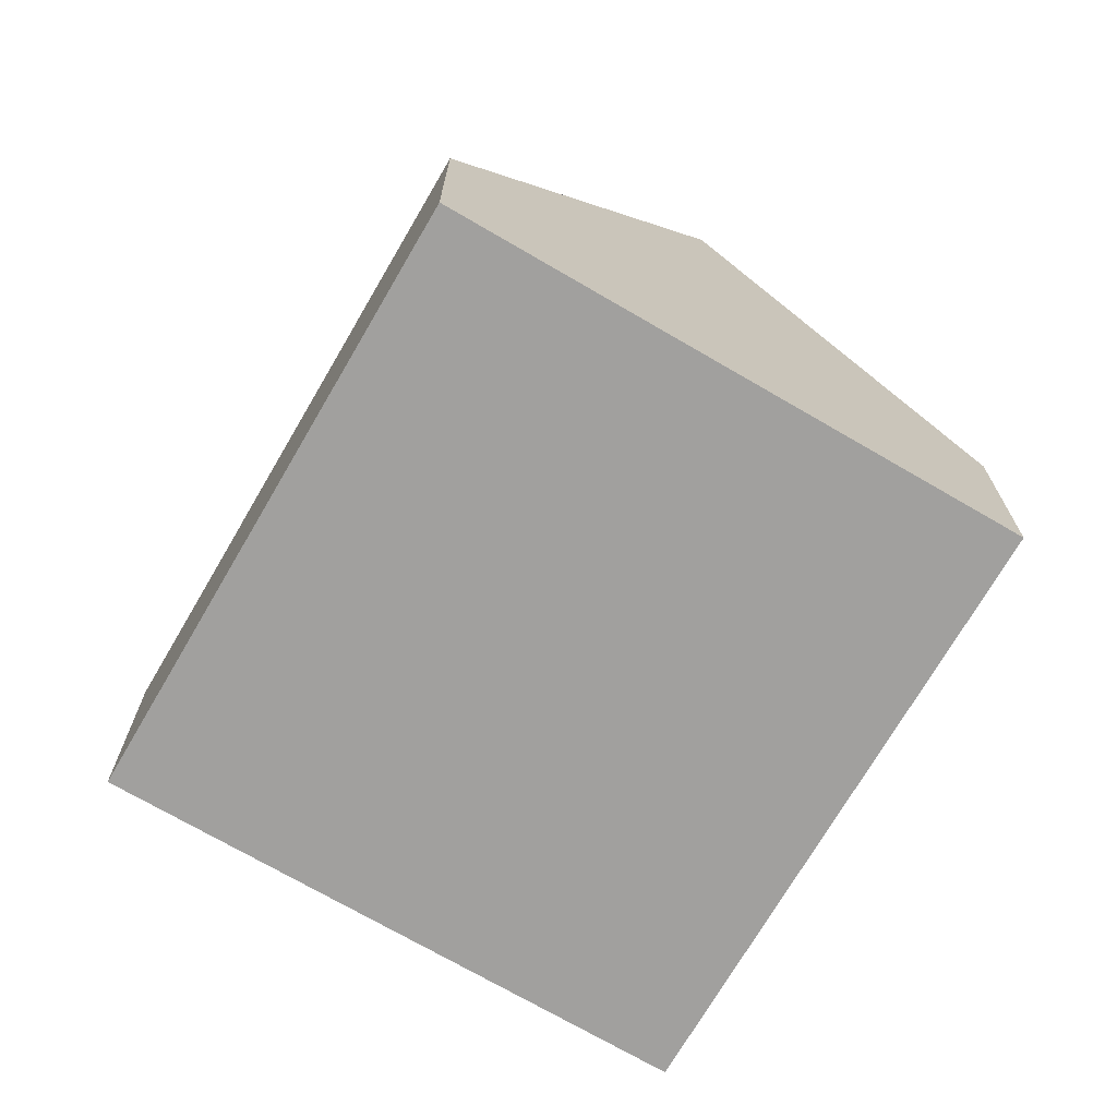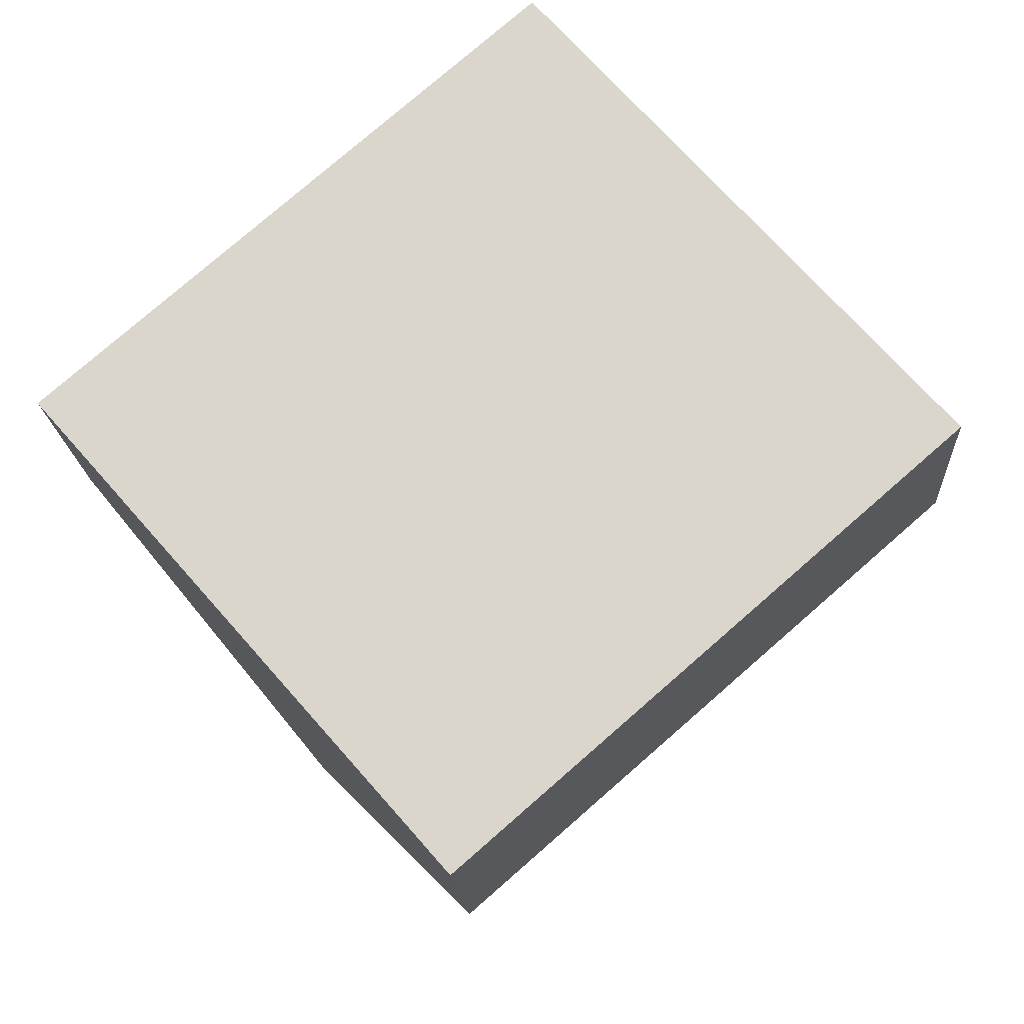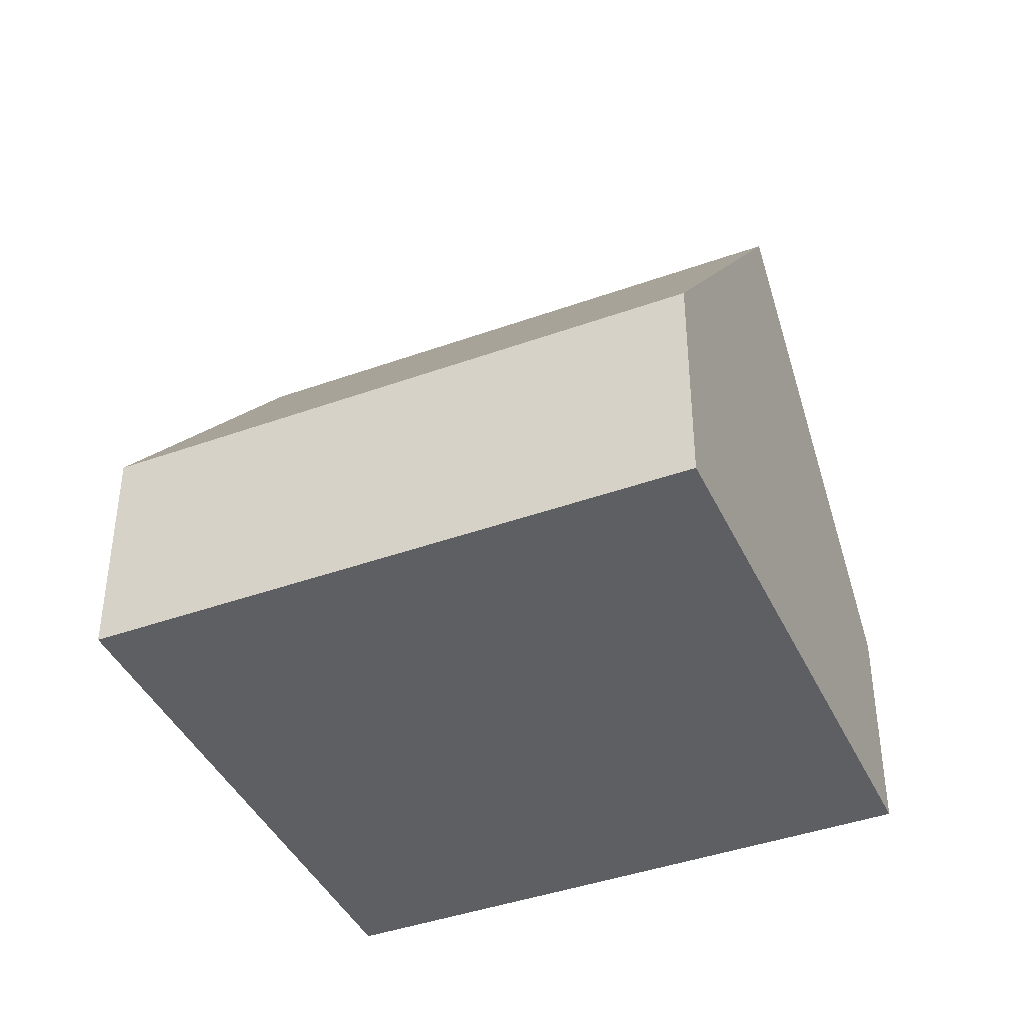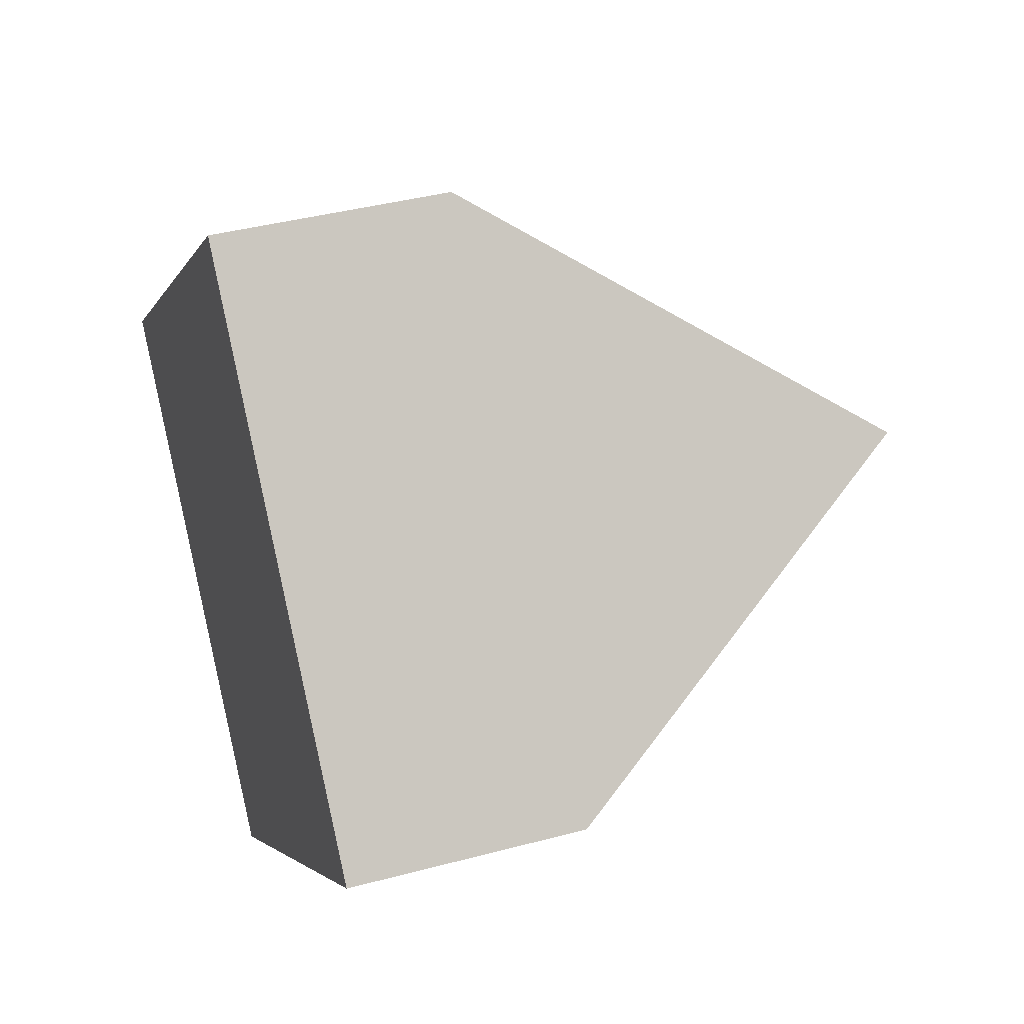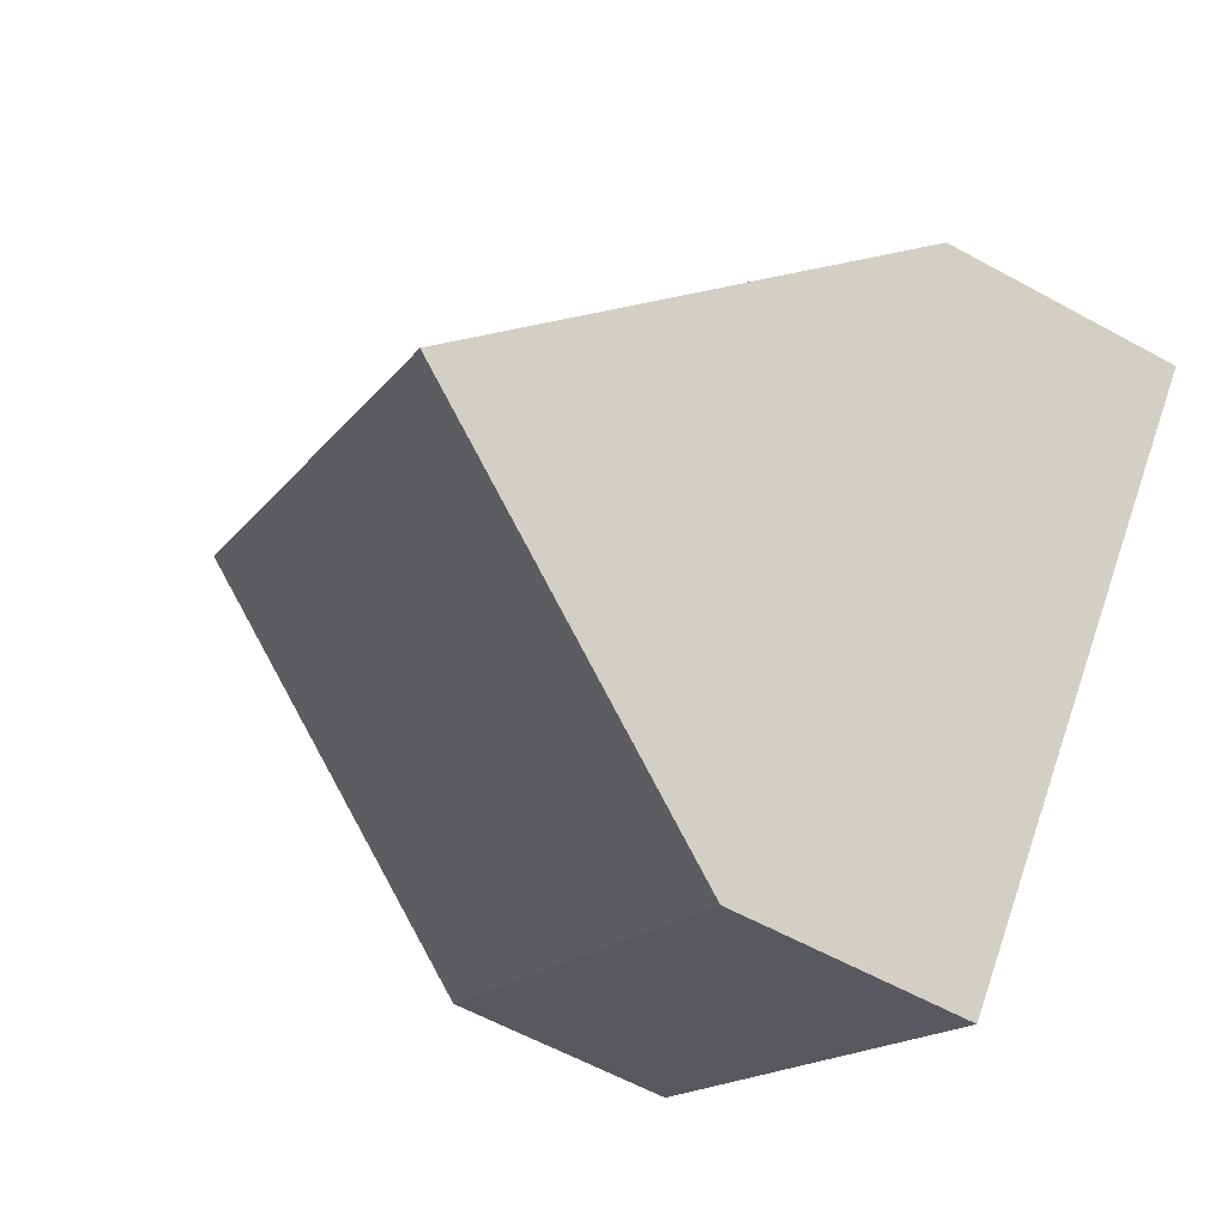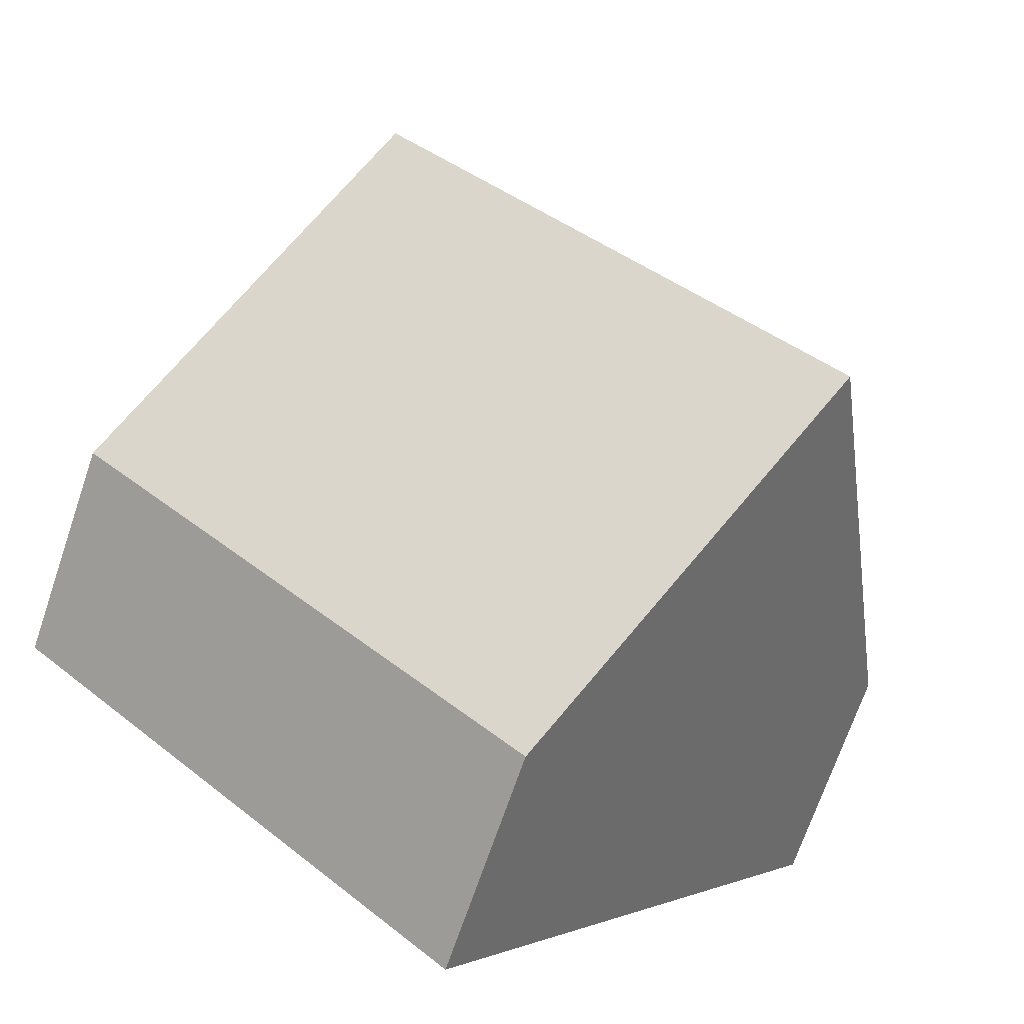
<metadata>
{"format":"obj","ext":"obj","renderer":"f3d","projection":"perspective","resolution":1024,"background":"white","views":[{"elev":-71.8,"azim":18.6,"up":"+Y"},{"elev":-17.6,"azim":3.3,"up":"+Z"},{"elev":-41.5,"azim":-17.6,"up":"+Y"},{"elev":39.7,"azim":71.6,"up":"+Z"},{"elev":-59.8,"azim":-119.4,"up":"+Z"},{"elev":-70.4,"azim":161.2,"up":"+Z"}]}
</metadata>
<code>
v  5.606 3.252 -6.411
v  9.466 8.526 2.619
v  12.27 3.252 -0.586
v  2.803 8.526 -3.206
v  6.663 3.252 5.825
v  0.178 3.587 -0.204
v  0 3.252 1.991e-16
v  0 0 0
v  6.663 -3.567e-16 5.825
v  9.466 -1.604e-16 2.619
v  12.27 3.588e-17 -0.586
v  5.606 3.926e-16 -6.411
v  2.803 1.963e-16 -3.206
v  0.178 1.249e-17 -0.204
g defaultobject
f 1 2 3
f 2 1 4
f 5 6 7
f 6 5 4
f 4 5 2
f 8 5 7
f 5 8 9
f 9 2 5
f 2 9 3
f 3 9 10
f 3 10 11
f 11 1 3
f 1 11 12
f 12 4 1
f 4 12 13
f 4 13 6
f 6 13 14
f 6 14 7
f 7 14 8
f 10 12 11
f 12 10 9
f 12 9 8
f 12 8 13
f 13 8 14

</code>
